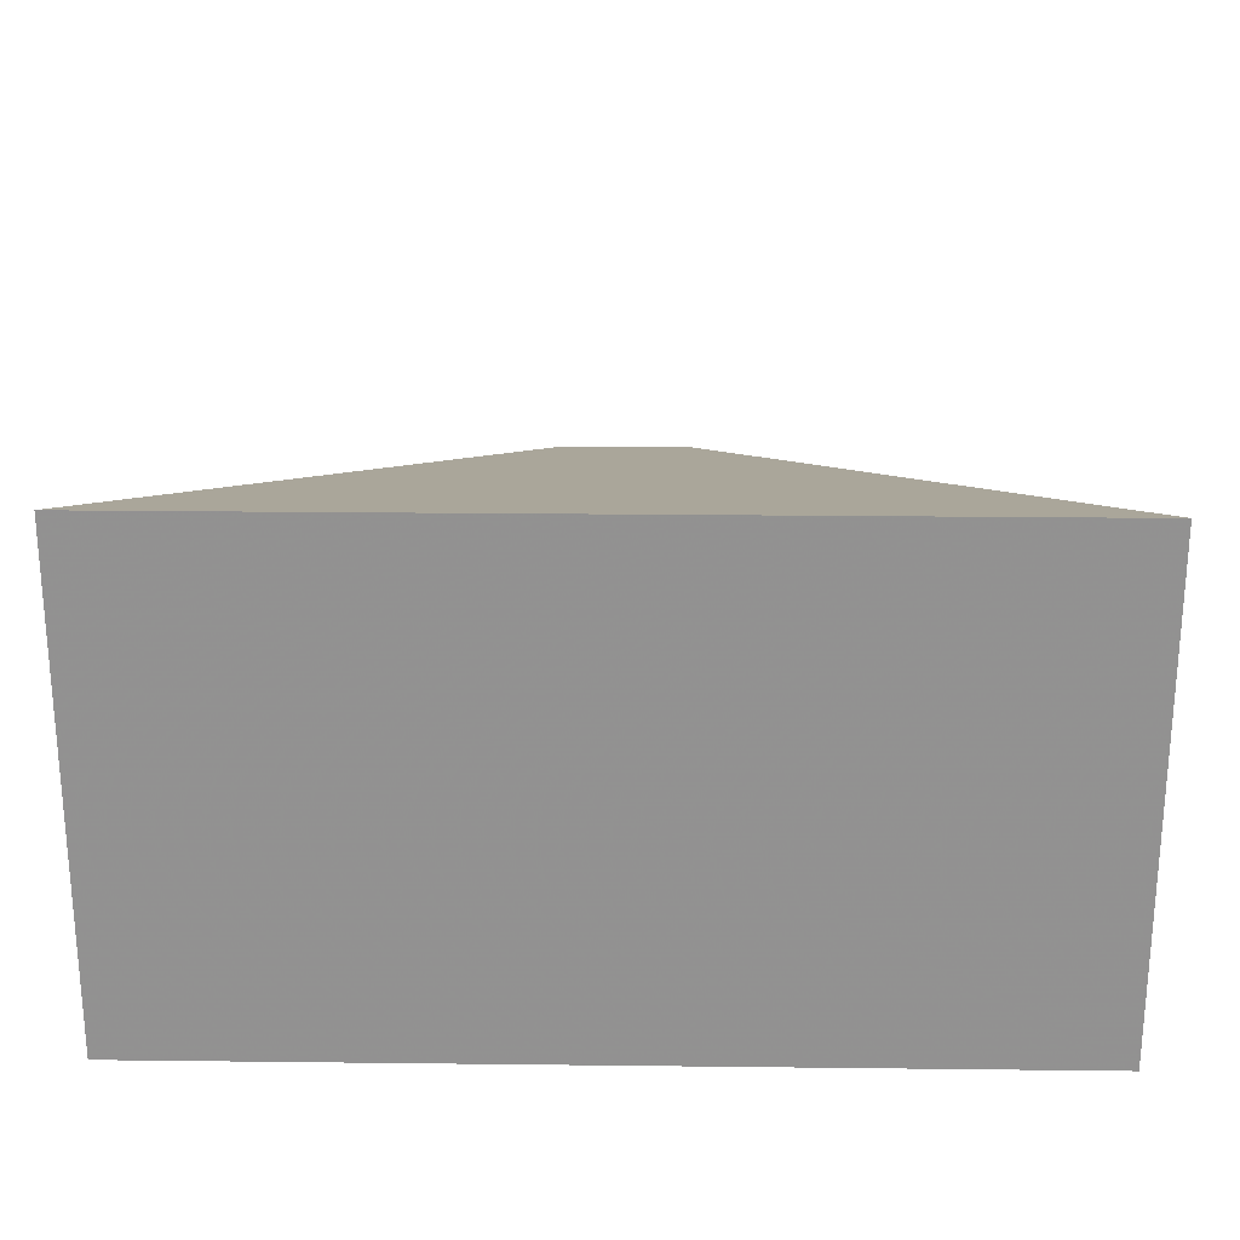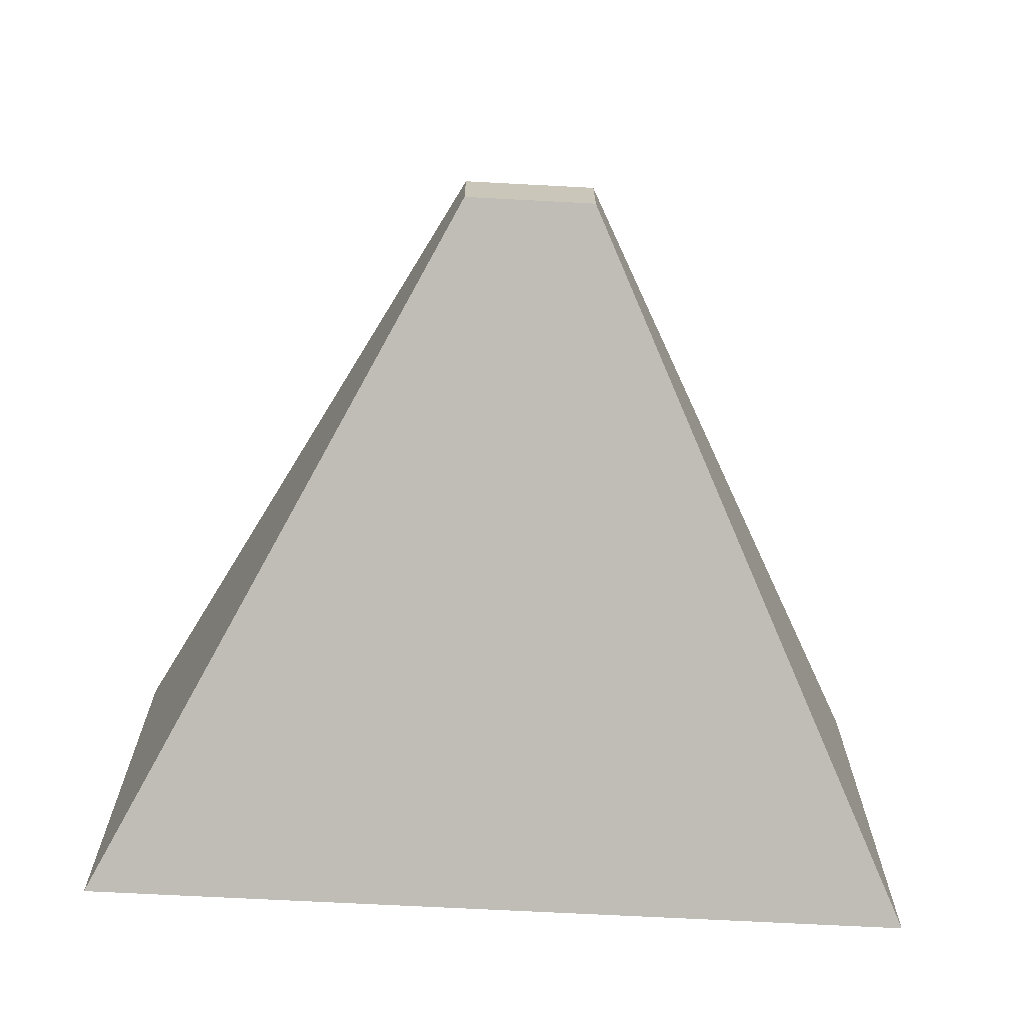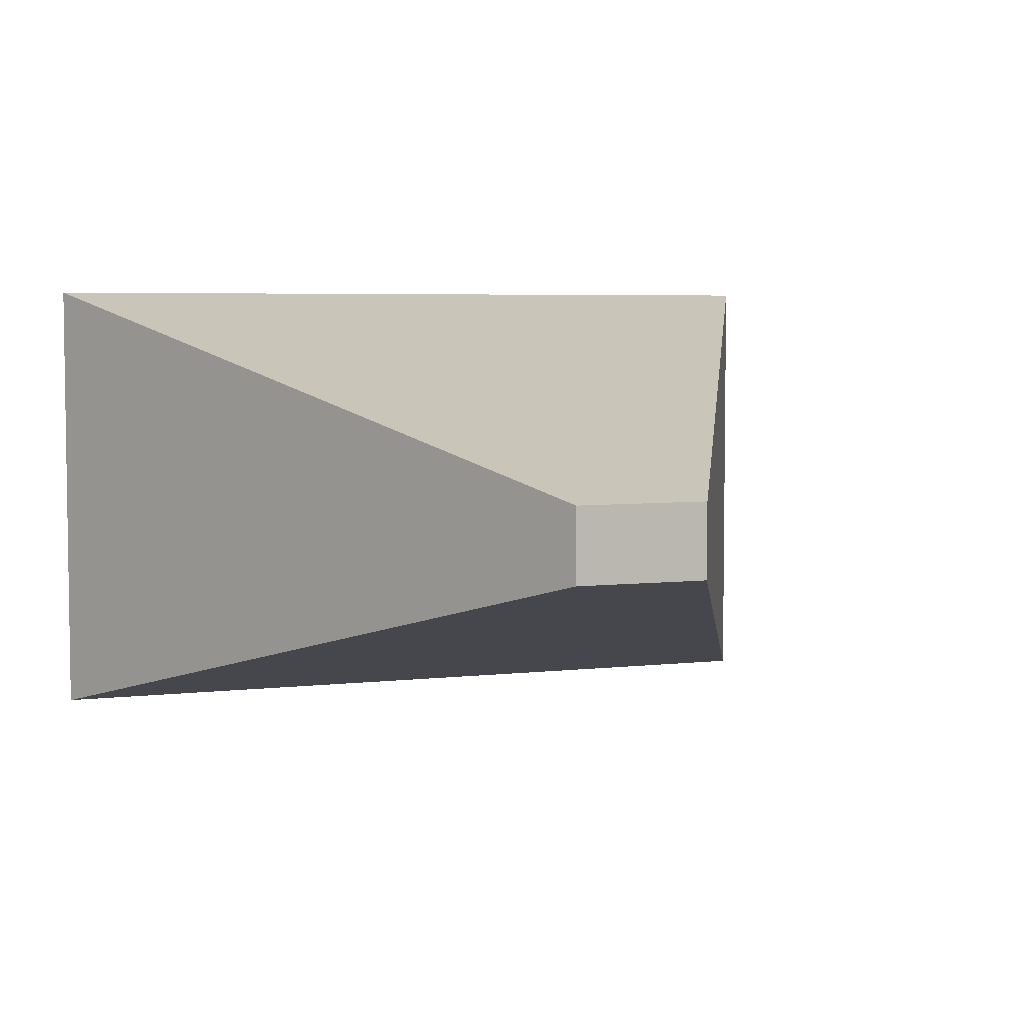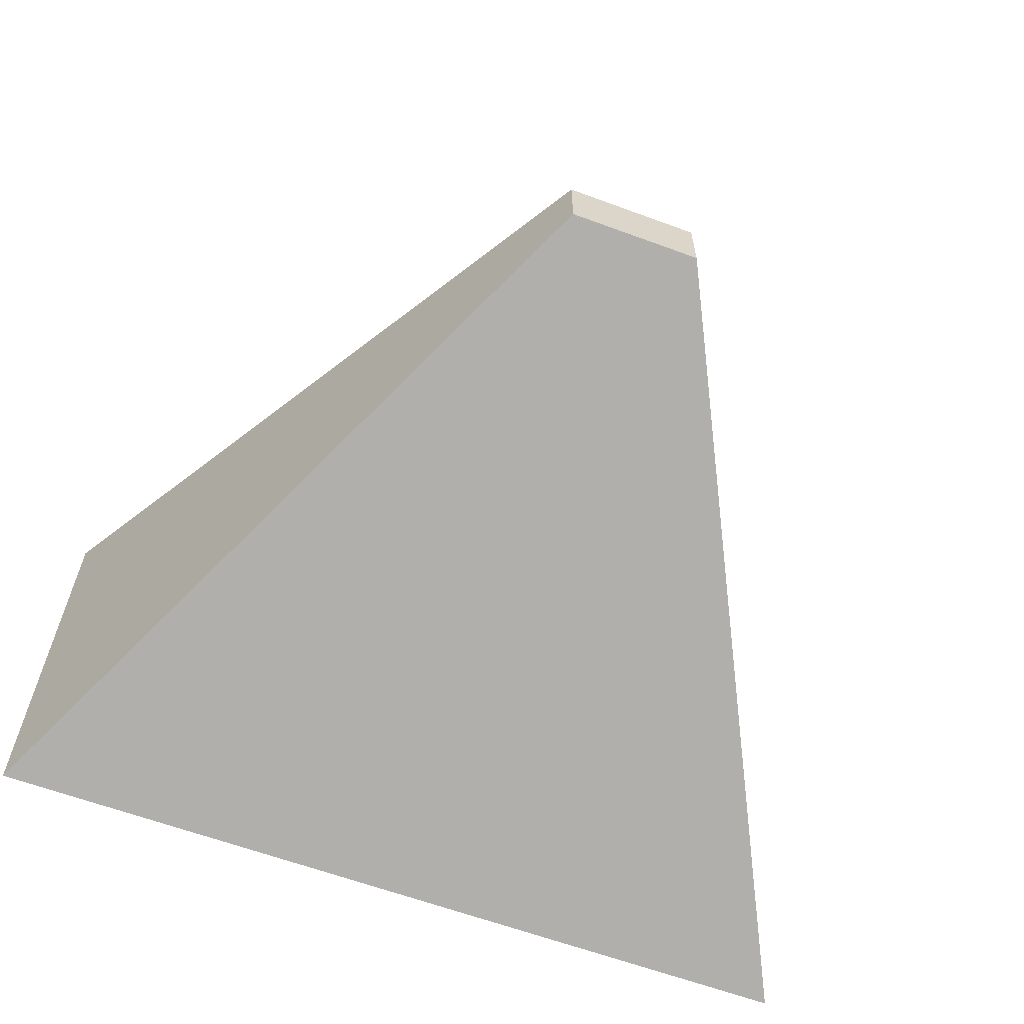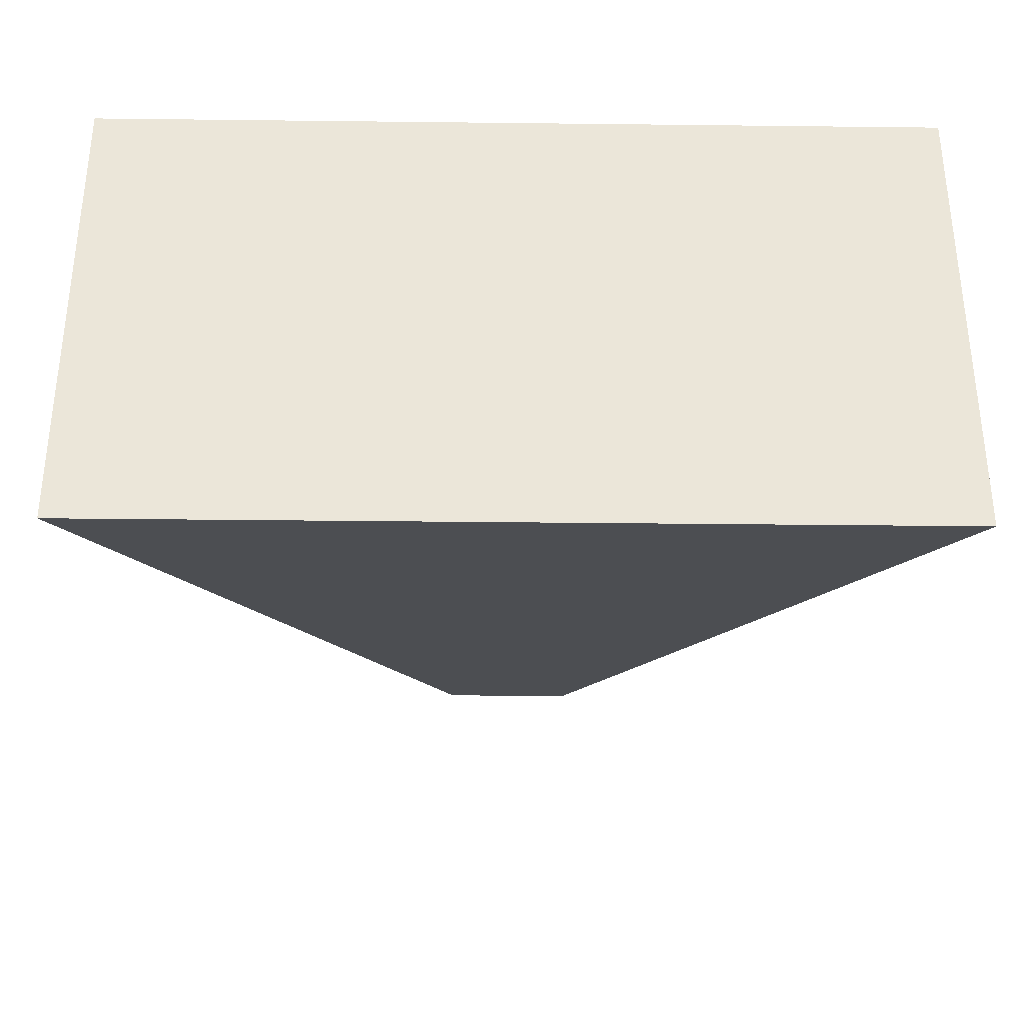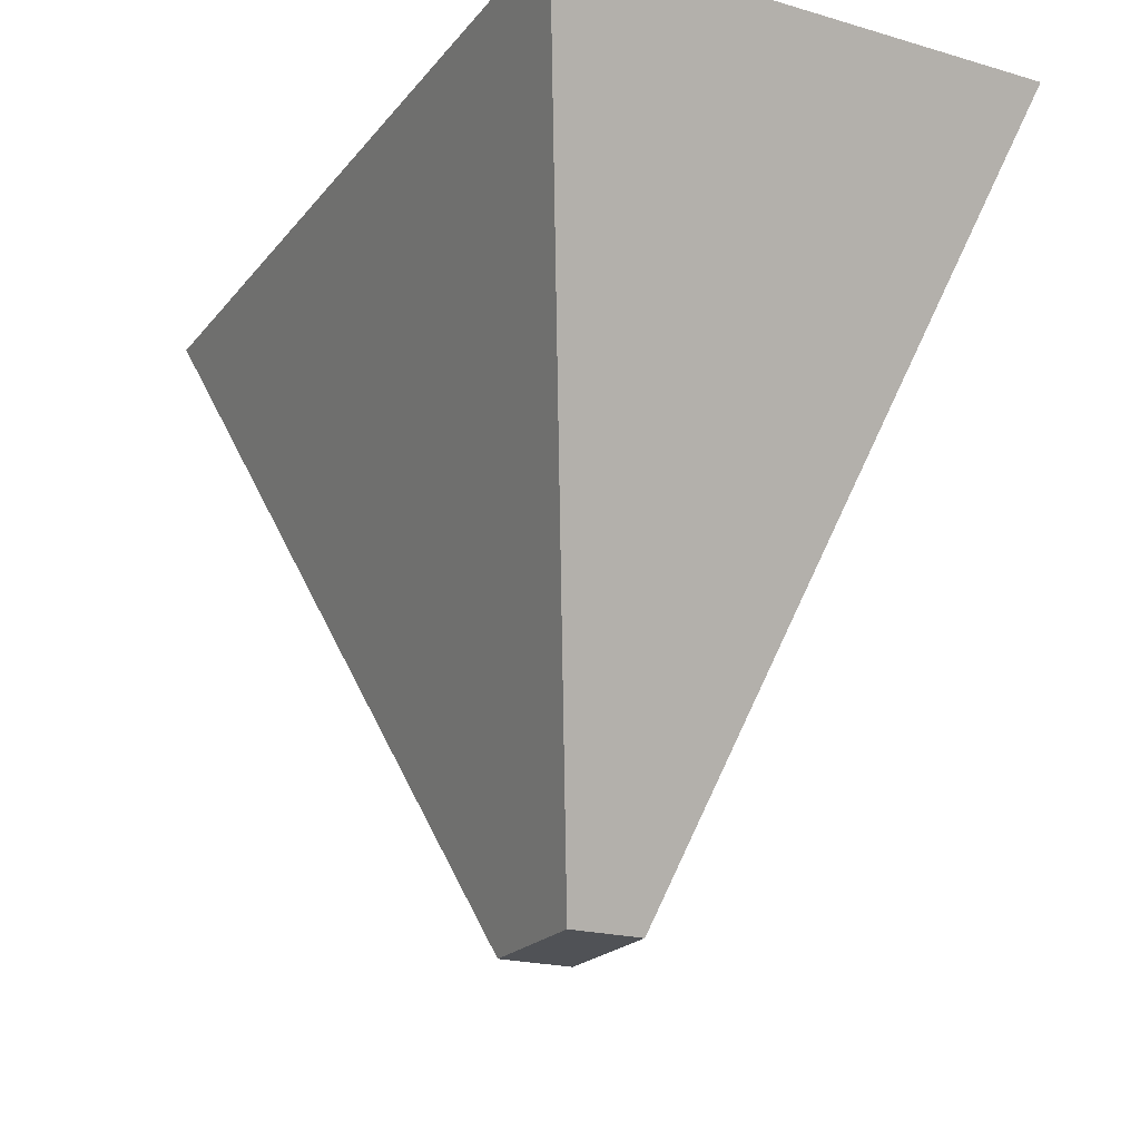
<metadata>
{"format":"obj","ext":"obj","renderer":"f3d","projection":"perspective","resolution":1024,"background":"white","views":[{"elev":23.7,"azim":1.1,"up":"+Y"},{"elev":-69.2,"azim":177.0,"up":"+Y"},{"elev":5.1,"azim":159.8,"up":"+Y"},{"elev":-62.7,"azim":159.5,"up":"+Y"},{"elev":-33.0,"azim":-0.9,"up":"+Y"},{"elev":-20.8,"azim":-117.5,"up":"+Z"}]}
</metadata>
<code>
o camera
v -8.88 -4.995 0.4666
v -8.88 4.995 0.4666
v -1.388 -0.7809 -14.22
v -1.388 0.7809 -14.22
v 8.88 -4.995 0.4666
v 8.88 4.995 0.4666
v 1.388 -0.7809 -14.22
v 1.388 0.7809 -14.22
f 1 2 4 3
f 3 4 8 7
f 7 8 6 5
f 5 6 2 1
f 3 7 5 1
f 8 4 2 6

</code>
